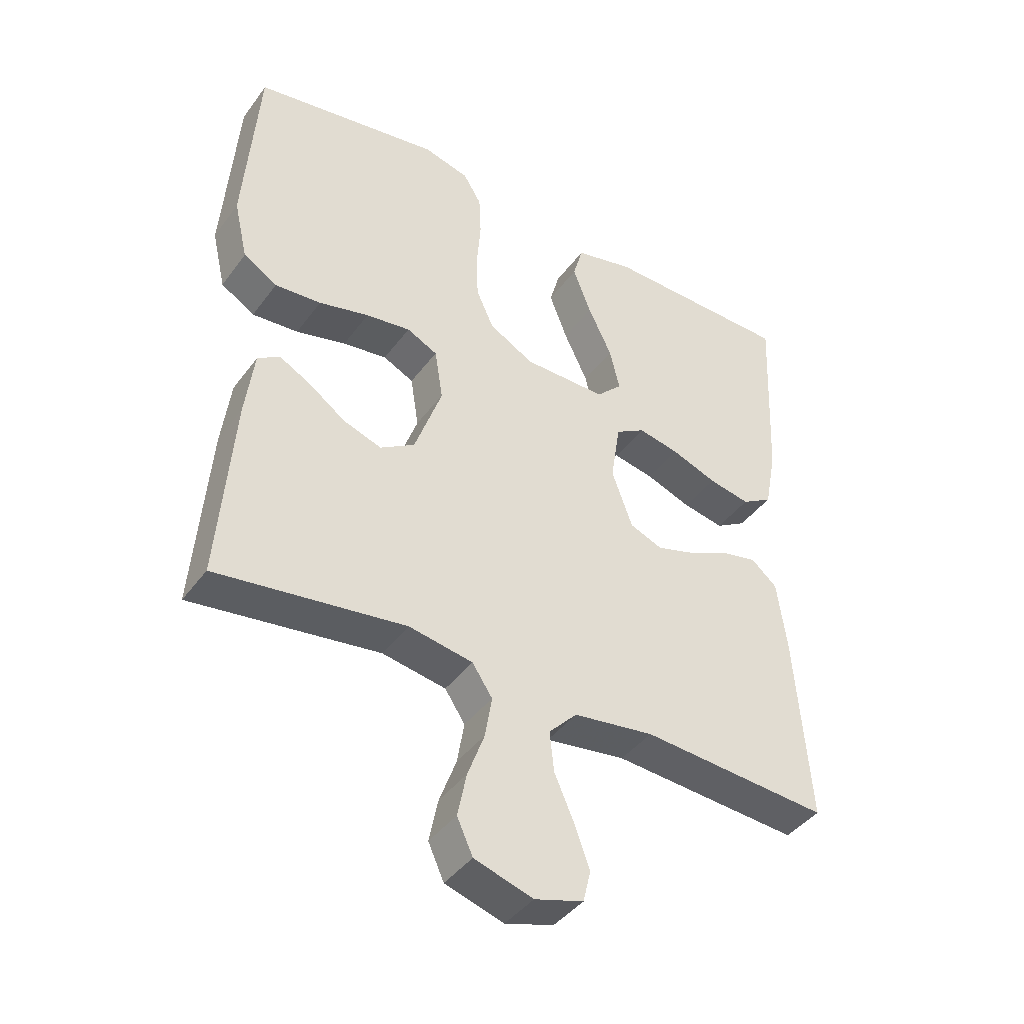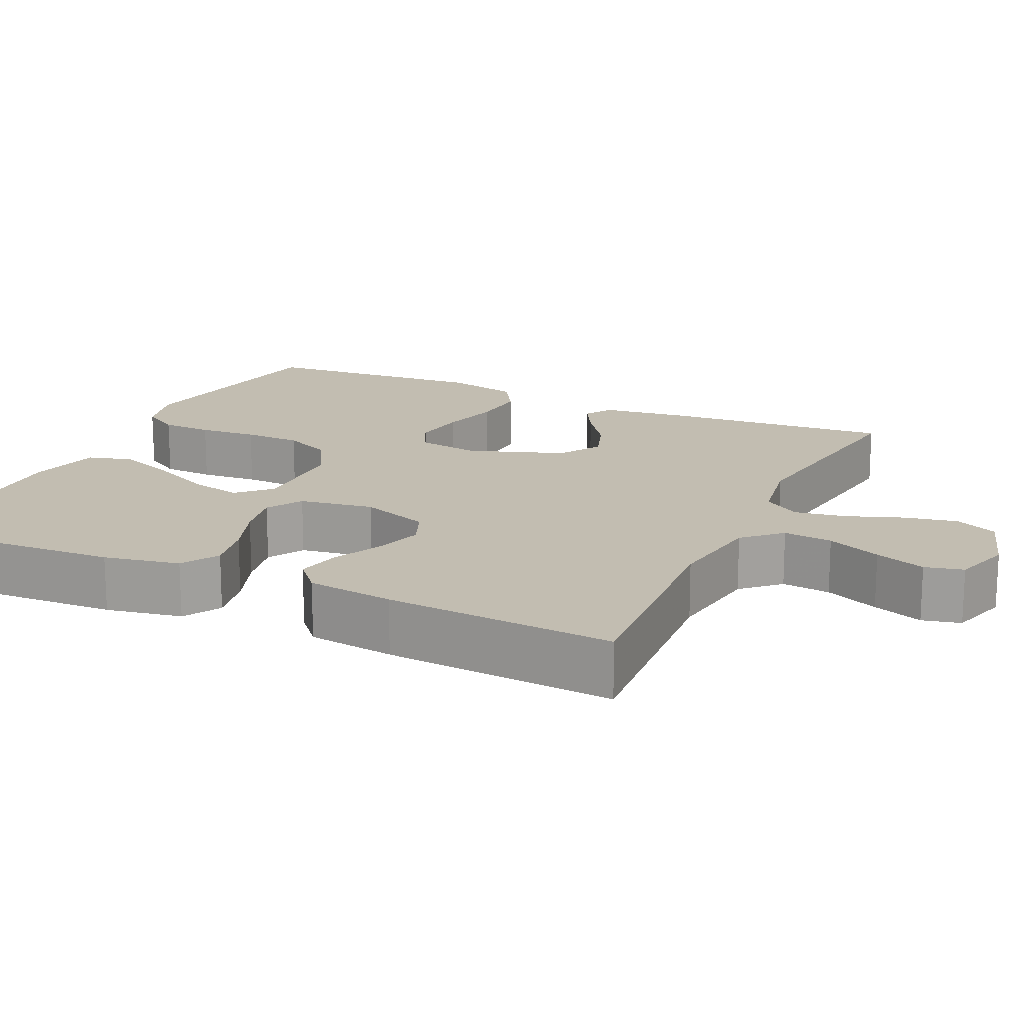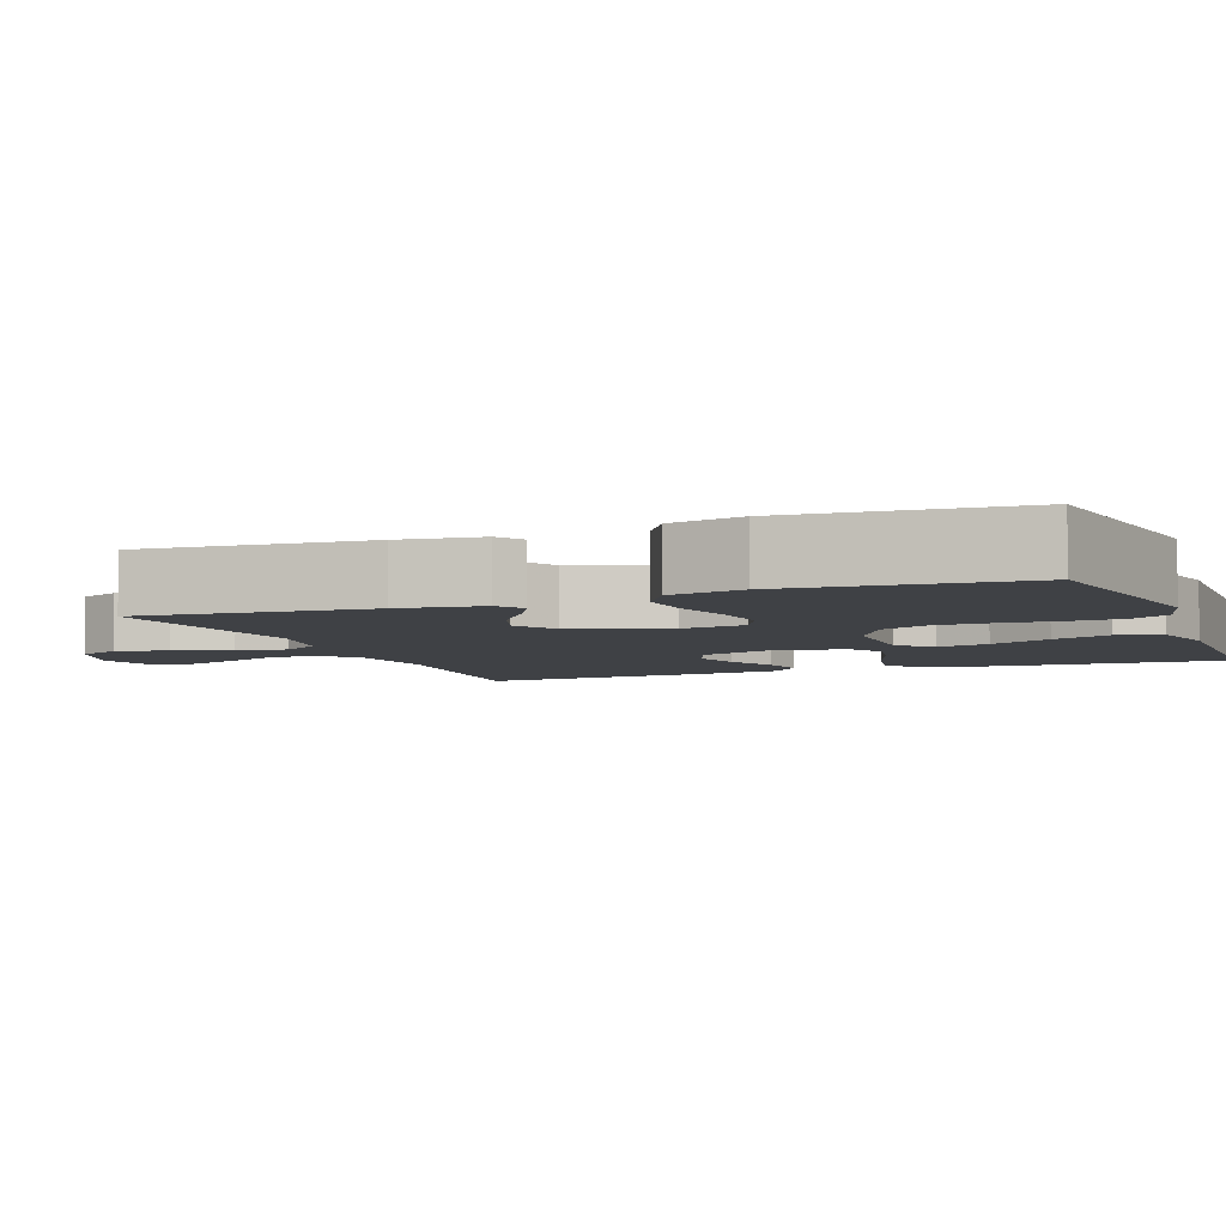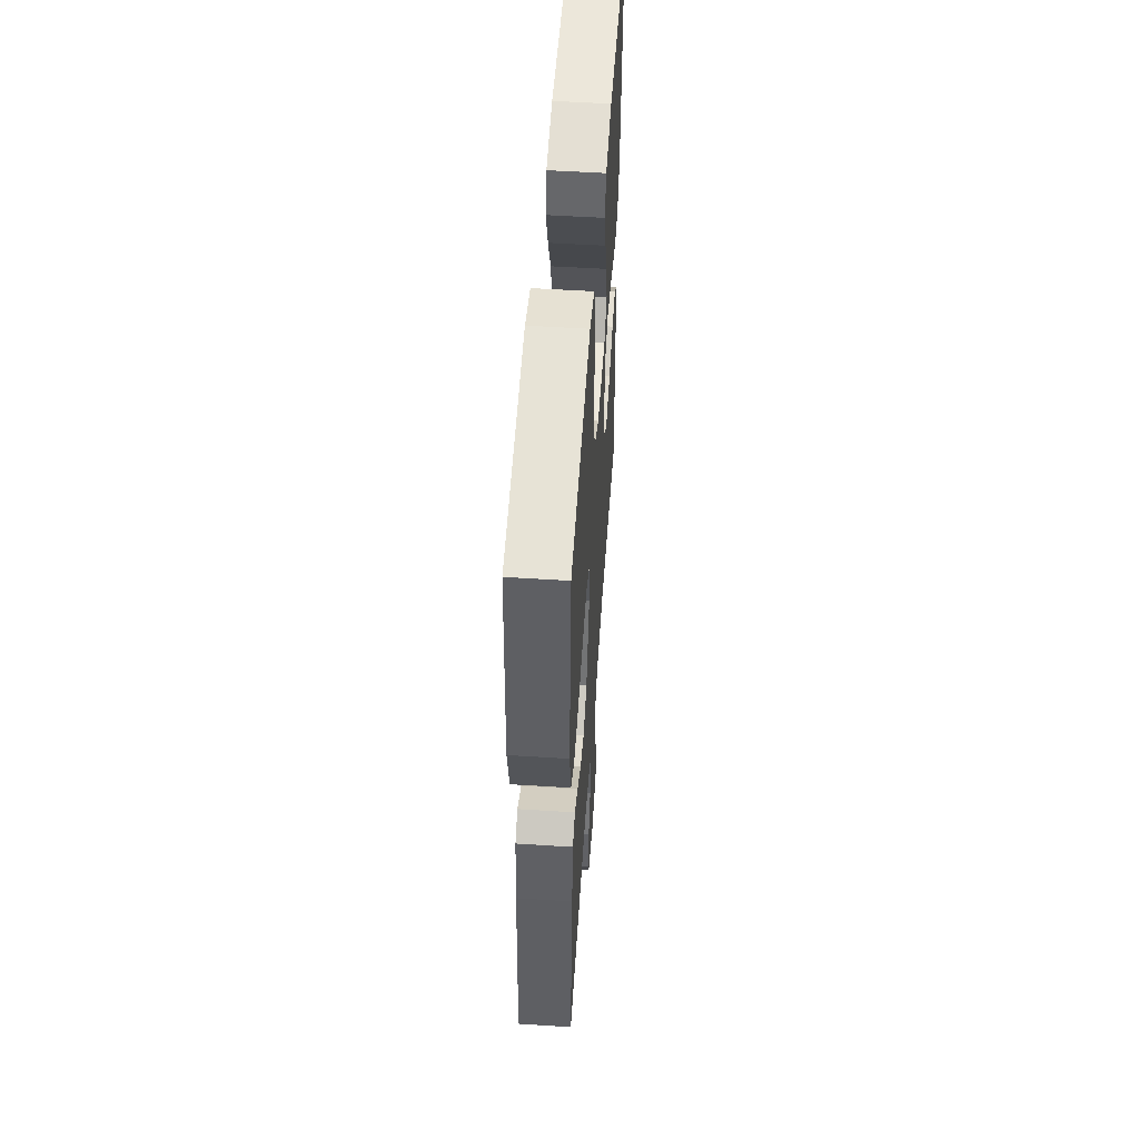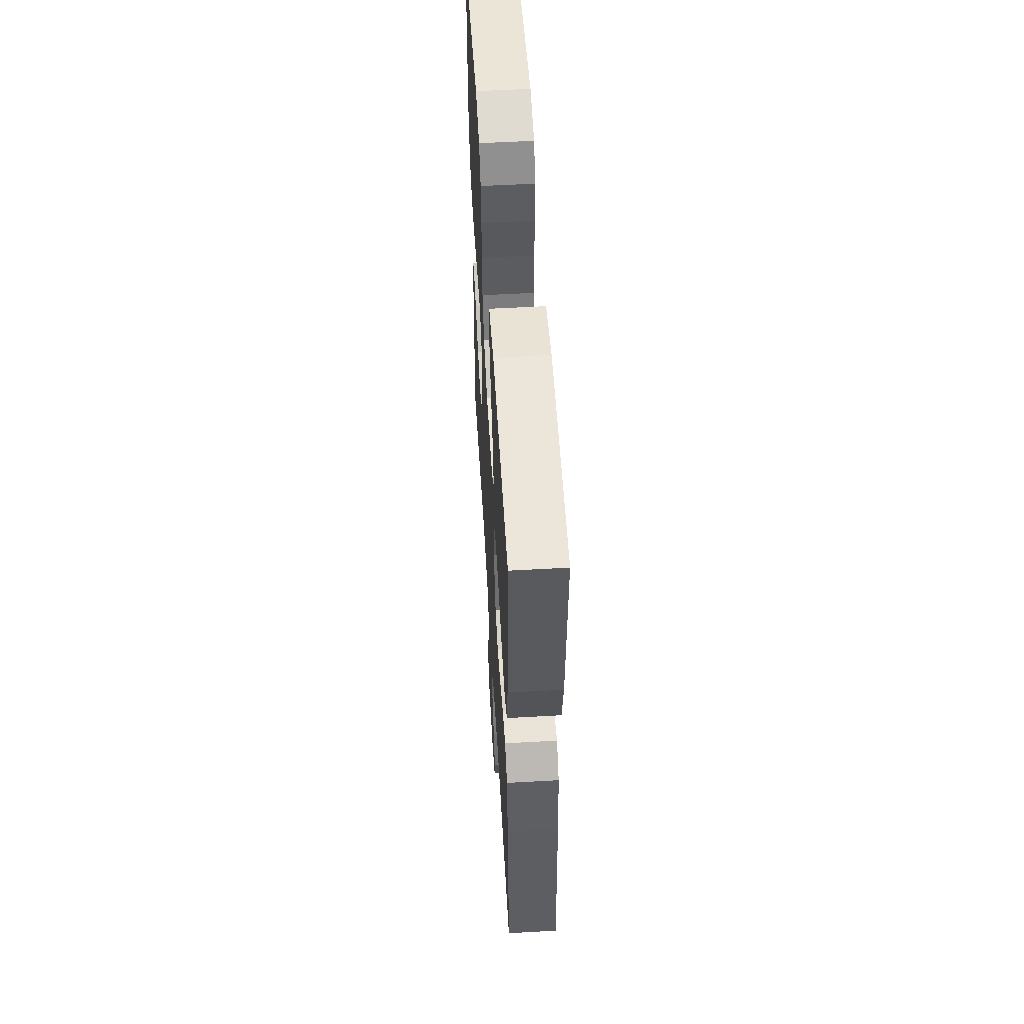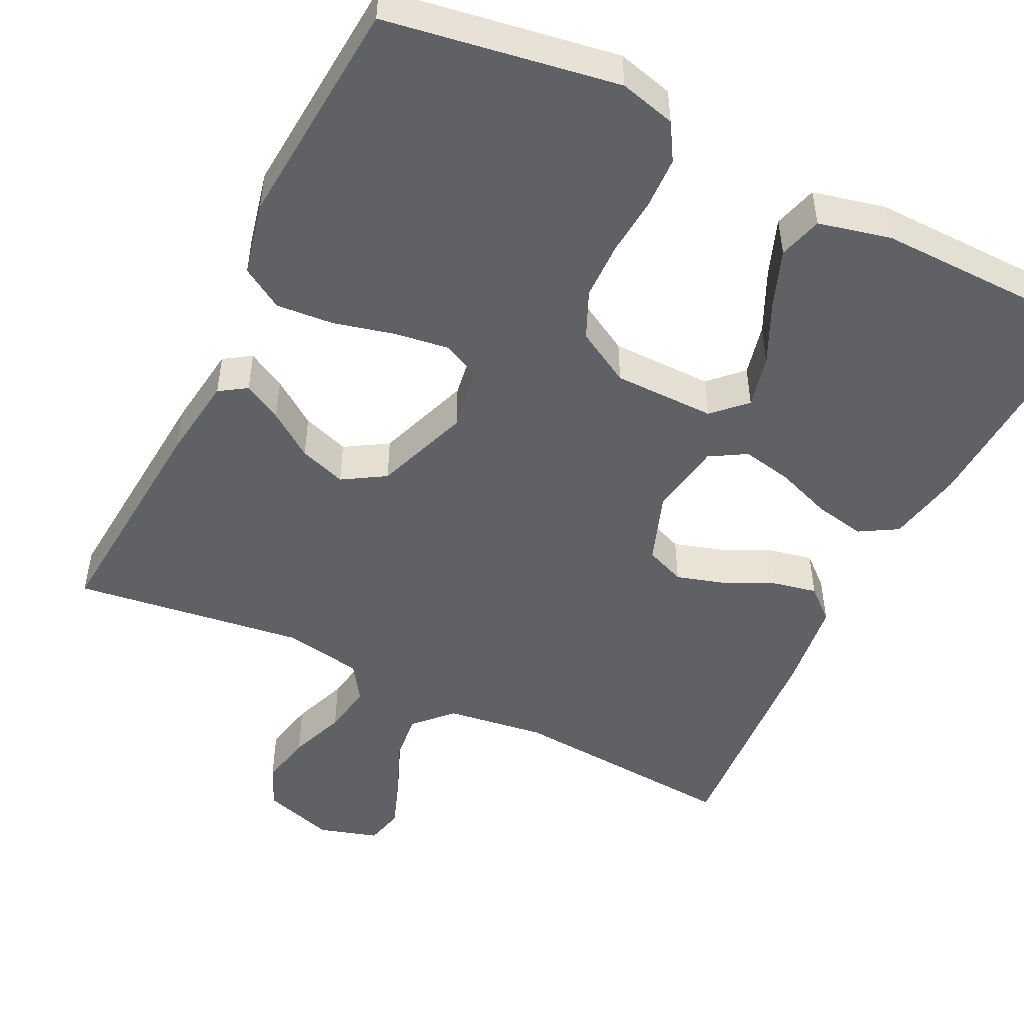
<metadata>
{"format":"obj","ext":"obj","renderer":"f3d","projection":"perspective","resolution":1024,"background":"white","views":[{"elev":-41.8,"azim":-33.2,"up":"+Z"},{"elev":17.0,"azim":115.0,"up":"+Y"},{"elev":-5.5,"azim":-69.1,"up":"+Y"},{"elev":53.1,"azim":-86.1,"up":"+Z"},{"elev":55.7,"azim":86.6,"up":"+Z"},{"elev":-49.3,"azim":-26.3,"up":"+Y"}]}
</metadata>
<code>
v -0.5 0.07 0.5
v -0.2 0.07 0.549
v -0.127 0.07 0.53
v -0.098 0.07 0.482
v -0.095 0.07 0.415
v -0.101 0.07 0.339
v -0.099 0.07 0.264
v -0.071 0.07 0.202
v 0 0.07 0.162
v 0.132 0.07 0.161
v 0.173 0.07 0.202
v 0.157 0.07 0.27
v 0.119 0.07 0.35
v 0.09 0.07 0.426
v 0.106 0.07 0.483
v 0.2 0.07 0.505
v 0.5 0.07 0.5
v 0.486 0.07 0.2
v 0.467 0.07 0.101
v 0.418 0.07 0.072
v 0.352 0.07 0.085
v 0.279 0.07 0.112
v 0.214 0.07 0.125
v 0.167 0.07 0.097
v 0.152 0.07 0
v 0.185 0.07 -0.091
v 0.237 0.07 -0.112
v 0.3 0.07 -0.093
v 0.365 0.07 -0.062
v 0.422 0.07 -0.05
v 0.463 0.07 -0.086
v 0.478 0.07 -0.2
v 0.5 0.07 -0.5
v 0.2 0.07 -0.478
v 0.072 0.07 -0.496
v 0.027 0.07 -0.543
v 0.034 0.07 -0.607
v 0.065 0.07 -0.678
v 0.089 0.07 -0.744
v 0.077 0.07 -0.794
v 0 0.07 -0.817
v -0.093 0.07 -0.788
v -0.118 0.07 -0.733
v -0.104 0.07 -0.664
v -0.077 0.07 -0.591
v -0.066 0.07 -0.525
v -0.098 0.07 -0.477
v -0.2 0.07 -0.459
v -0.5 0.07 -0.5
v -0.477 0.07 -0.2
v -0.463 0.07 -0.091
v -0.428 0.07 -0.068
v -0.378 0.07 -0.095
v -0.319 0.07 -0.137
v -0.258 0.07 -0.158
v -0.203 0.07 -0.124
v -0.159 0.07 0
v -0.172 0.07 0.083
v -0.221 0.07 0.107
v -0.292 0.07 0.097
v -0.372 0.07 0.077
v -0.446 0.07 0.071
v -0.5 0.07 0.104
v -0.522 0.07 0.2
v -0.5 0 0.5
v -0.2 0 0.549
v -0.127 0 0.53
v -0.098 0 0.482
v -0.095 0 0.415
v -0.101 0 0.339
v -0.099 0 0.264
v -0.071 0 0.202
v 0 0 0.162
v 0.132 0 0.161
v 0.173 0 0.202
v 0.157 0 0.27
v 0.119 0 0.35
v 0.09 0 0.426
v 0.106 0 0.483
v 0.2 0 0.505
v 0.5 0 0.5
v 0.486 0 0.2
v 0.467 0 0.101
v 0.418 0 0.072
v 0.352 0 0.085
v 0.279 0 0.112
v 0.214 0 0.125
v 0.167 0 0.097
v 0.152 0 0
v 0.185 0 -0.091
v 0.237 0 -0.112
v 0.3 0 -0.093
v 0.365 0 -0.062
v 0.422 0 -0.05
v 0.463 0 -0.086
v 0.478 0 -0.2
v 0.5 0 -0.5
v 0.2 0 -0.478
v 0.072 0 -0.496
v 0.027 0 -0.543
v 0.034 0 -0.607
v 0.065 0 -0.678
v 0.089 0 -0.744
v 0.077 0 -0.794
v 0 0 -0.817
v -0.093 0 -0.788
v -0.118 0 -0.733
v -0.104 0 -0.664
v -0.077 0 -0.591
v -0.066 0 -0.525
v -0.098 0 -0.477
v -0.2 0 -0.459
v -0.5 0 -0.5
v -0.477 0 -0.2
v -0.463 0 -0.091
v -0.428 0 -0.068
v -0.378 0 -0.095
v -0.319 0 -0.137
v -0.258 0 -0.158
v -0.203 0 -0.124
v -0.159 0 0
v -0.172 0 0.083
v -0.221 0 0.107
v -0.292 0 0.097
v -0.372 0 0.077
v -0.446 0 0.071
v -0.5 0 0.104
v -0.522 0 0.2
f 4 5 6
f 3 4 6
f 2 3 6
f 1 2 6
f 64 1 6
f 63 64 6
f 62 63 6
f 61 62 6
f 60 61 6
f 59 60 6 7
f 58 59 7 8
f 57 58 8 9
f 56 57 9 10
f 52 53 54
f 51 52 54
f 50 51 54
f 49 50 54
f 48 49 54
f 47 48 54 55
f 46 47 55 56
f 43 44 45
f 42 43 45
f 41 42 45
f 40 41 45
f 39 40 45
f 38 39 45
f 37 38 45
f 36 37 45 46
f 46 56 10
f 36 46 10
f 35 36 10
f 32 33 34
f 31 32 34
f 30 31 34
f 29 30 34
f 28 29 34
f 27 28 34 35
f 20 21 22
f 19 20 22
f 18 19 22
f 17 18 22
f 16 17 22
f 15 16 22
f 14 15 22
f 13 14 22
f 12 13 22
f 11 12 22 23
f 10 11 23 24
f 26 27 35
f 25 26 35
f 10 24 25 35
f 70 69 68
f 70 68 67
f 70 67 66
f 70 66 65
f 70 65 128
f 70 128 127
f 70 127 126
f 70 126 125
f 70 125 124
f 71 70 124 123
f 72 71 123 122
f 73 72 122 121
f 74 73 121 120
f 118 117 116
f 118 116 115
f 118 115 114
f 118 114 113
f 118 113 112
f 119 118 112 111
f 120 119 111 110
f 109 108 107
f 109 107 106
f 109 106 105
f 109 105 104
f 109 104 103
f 109 103 102
f 109 102 101
f 110 109 101 100
f 74 120 110
f 74 110 100
f 74 100 99
f 98 97 96
f 98 96 95
f 98 95 94
f 98 94 93
f 98 93 92
f 99 98 92 91
f 86 85 84
f 86 84 83
f 86 83 82
f 86 82 81
f 86 81 80
f 86 80 79
f 86 79 78
f 86 78 77
f 86 77 76
f 87 86 76 75
f 88 87 75 74
f 99 91 90
f 99 90 89
f 99 89 88 74
f 1 65 66 2
f 2 66 67 3
f 3 67 68 4
f 4 68 69 5
f 5 69 70 6
f 6 70 71 7
f 7 71 72 8
f 8 72 73 9
f 9 73 74 10
f 10 74 75 11
f 11 75 76 12
f 12 76 77 13
f 13 77 78 14
f 14 78 79 15
f 15 79 80 16
f 16 80 81 17
f 17 81 82 18
f 18 82 83 19
f 19 83 84 20
f 20 84 85 21
f 21 85 86 22
f 22 86 87 23
f 23 87 88 24
f 24 88 89 25
f 25 89 90 26
f 26 90 91 27
f 27 91 92 28
f 28 92 93 29
f 29 93 94 30
f 30 94 95 31
f 31 95 96 32
f 32 96 97 33
f 33 97 98 34
f 34 98 99 35
f 35 99 100 36
f 36 100 101 37
f 37 101 102 38
f 38 102 103 39
f 39 103 104 40
f 40 104 105 41
f 41 105 106 42
f 42 106 107 43
f 43 107 108 44
f 44 108 109 45
f 45 109 110 46
f 46 110 111 47
f 47 111 112 48
f 48 112 113 49
f 49 113 114 50
f 50 114 115 51
f 51 115 116 52
f 52 116 117 53
f 53 117 118 54
f 54 118 119 55
f 55 119 120 56
f 56 120 121 57
f 57 121 122 58
f 58 122 123 59
f 59 123 124 60
f 60 124 125 61
f 61 125 126 62
f 62 126 127 63
f 63 127 128 64
f 64 128 65 1

</code>
